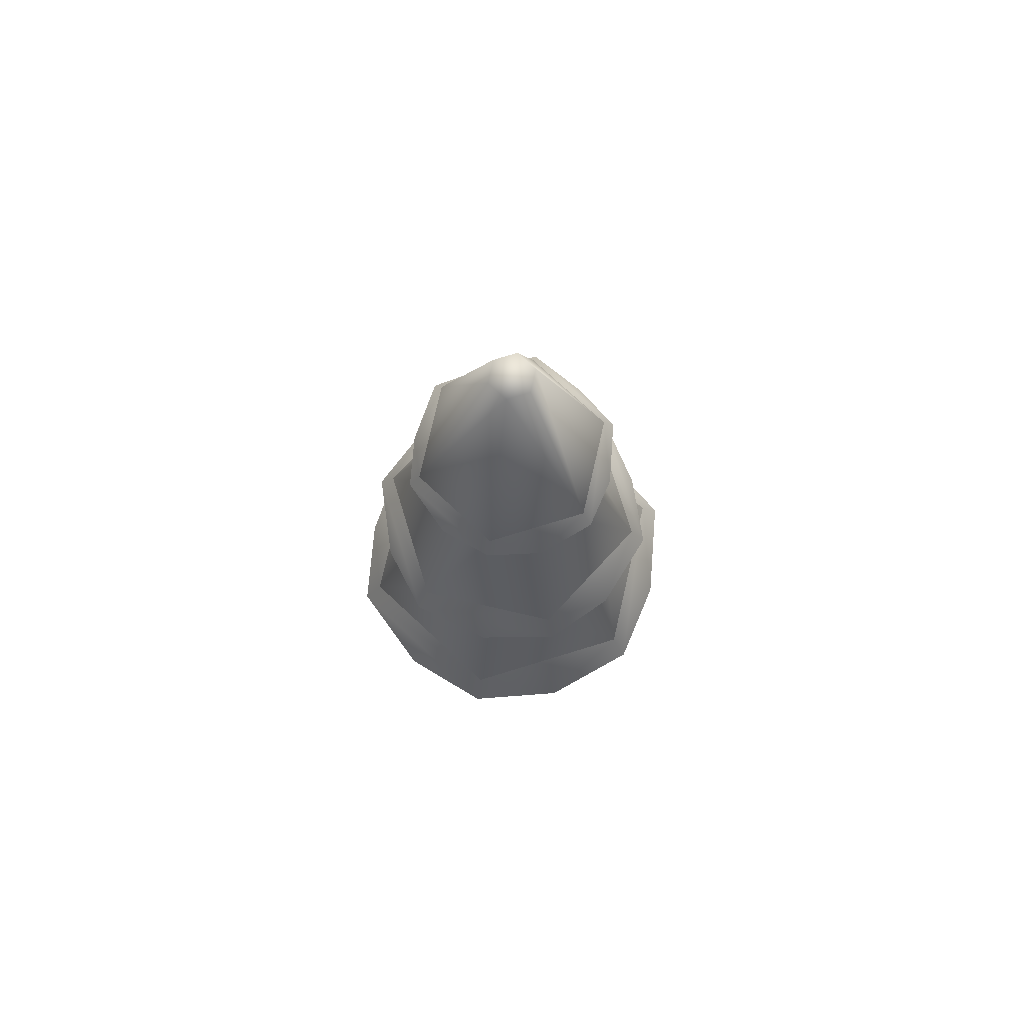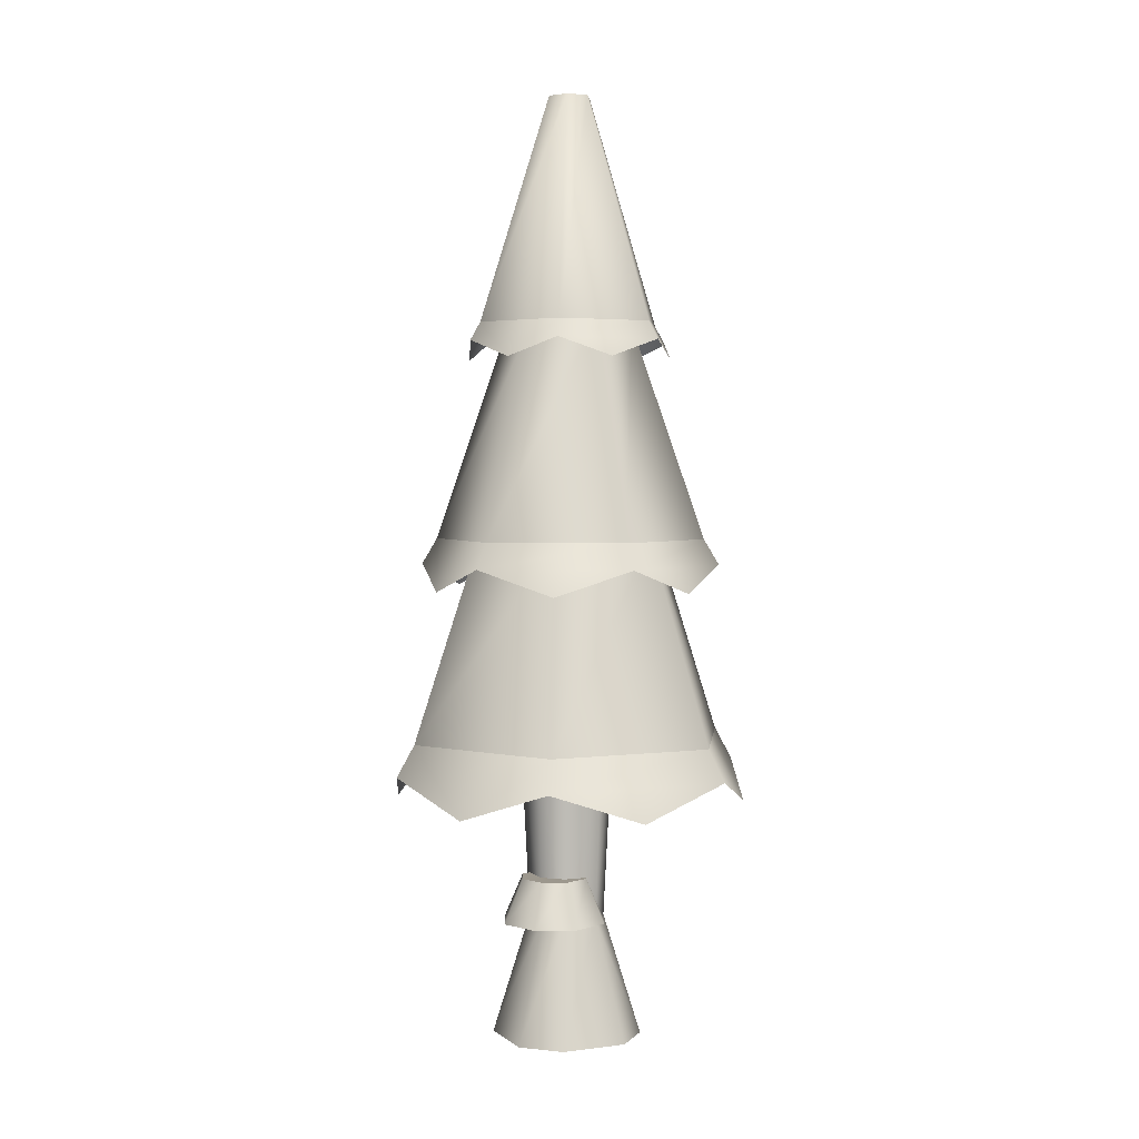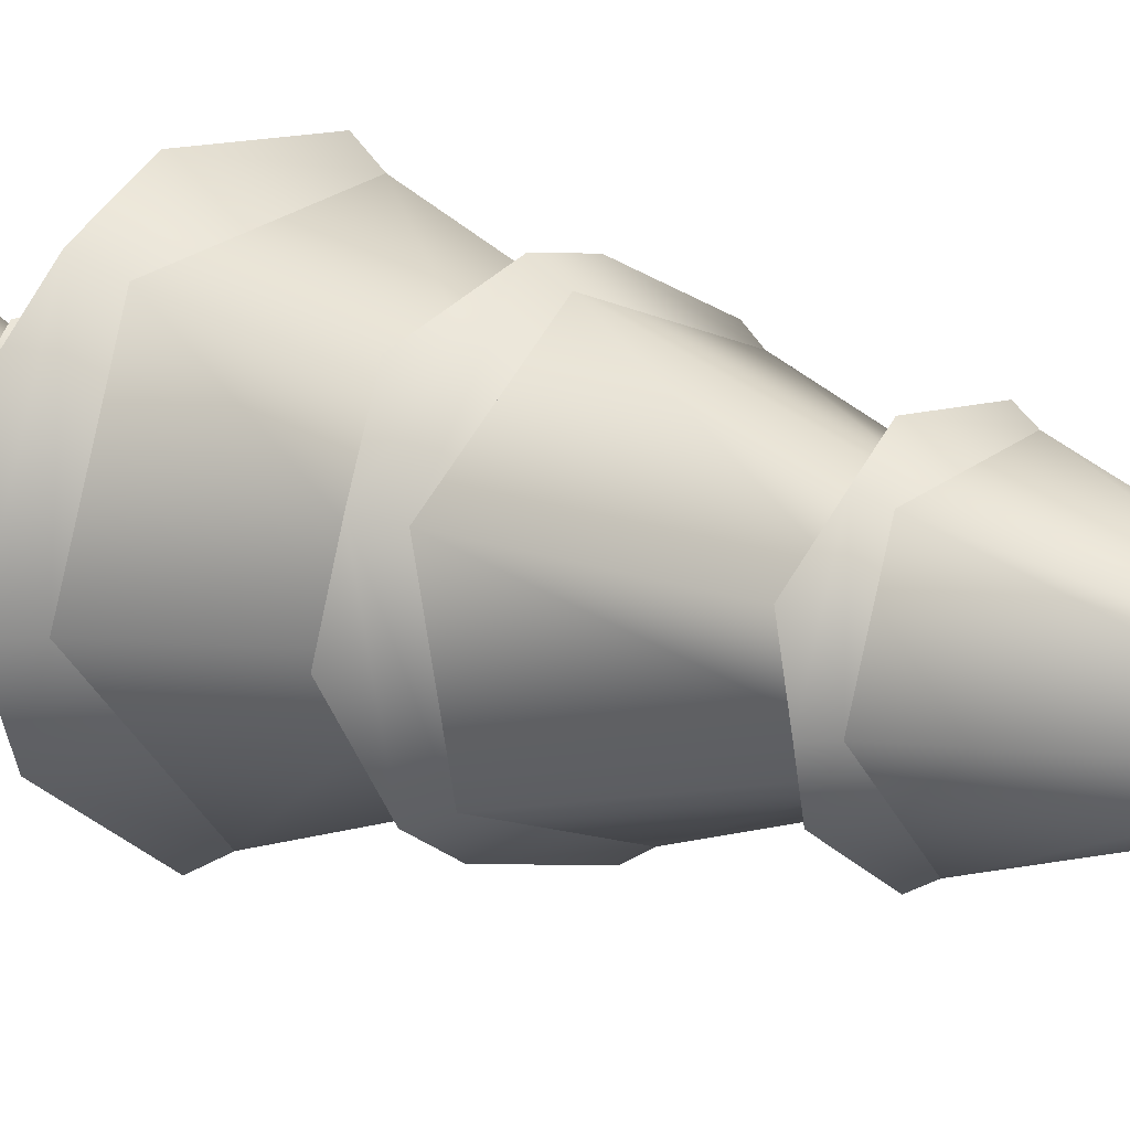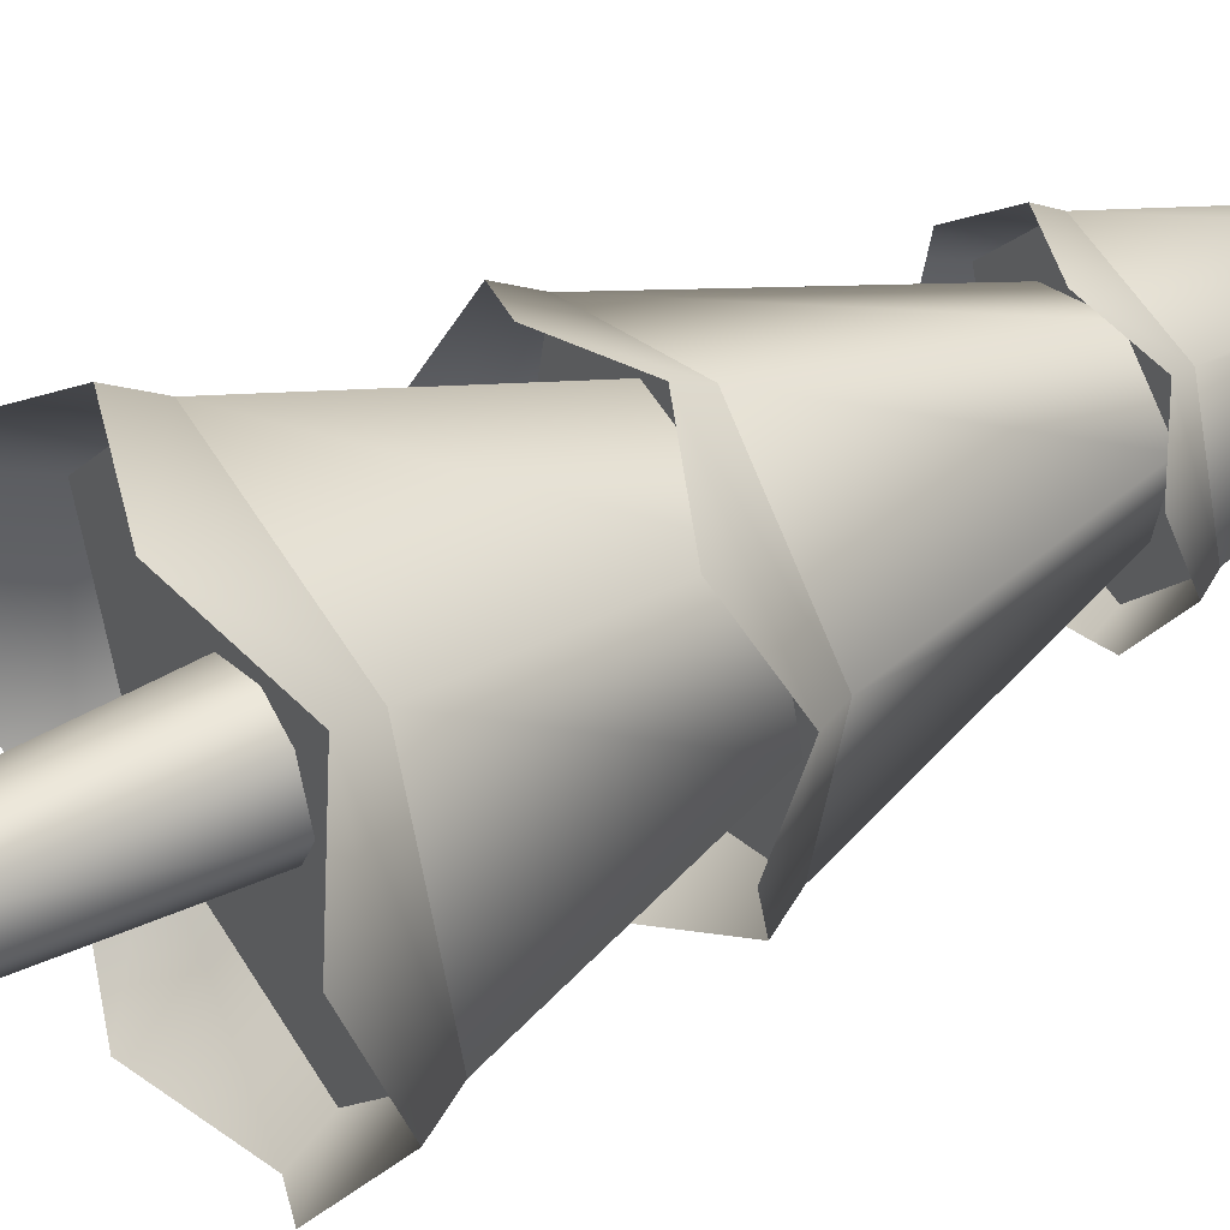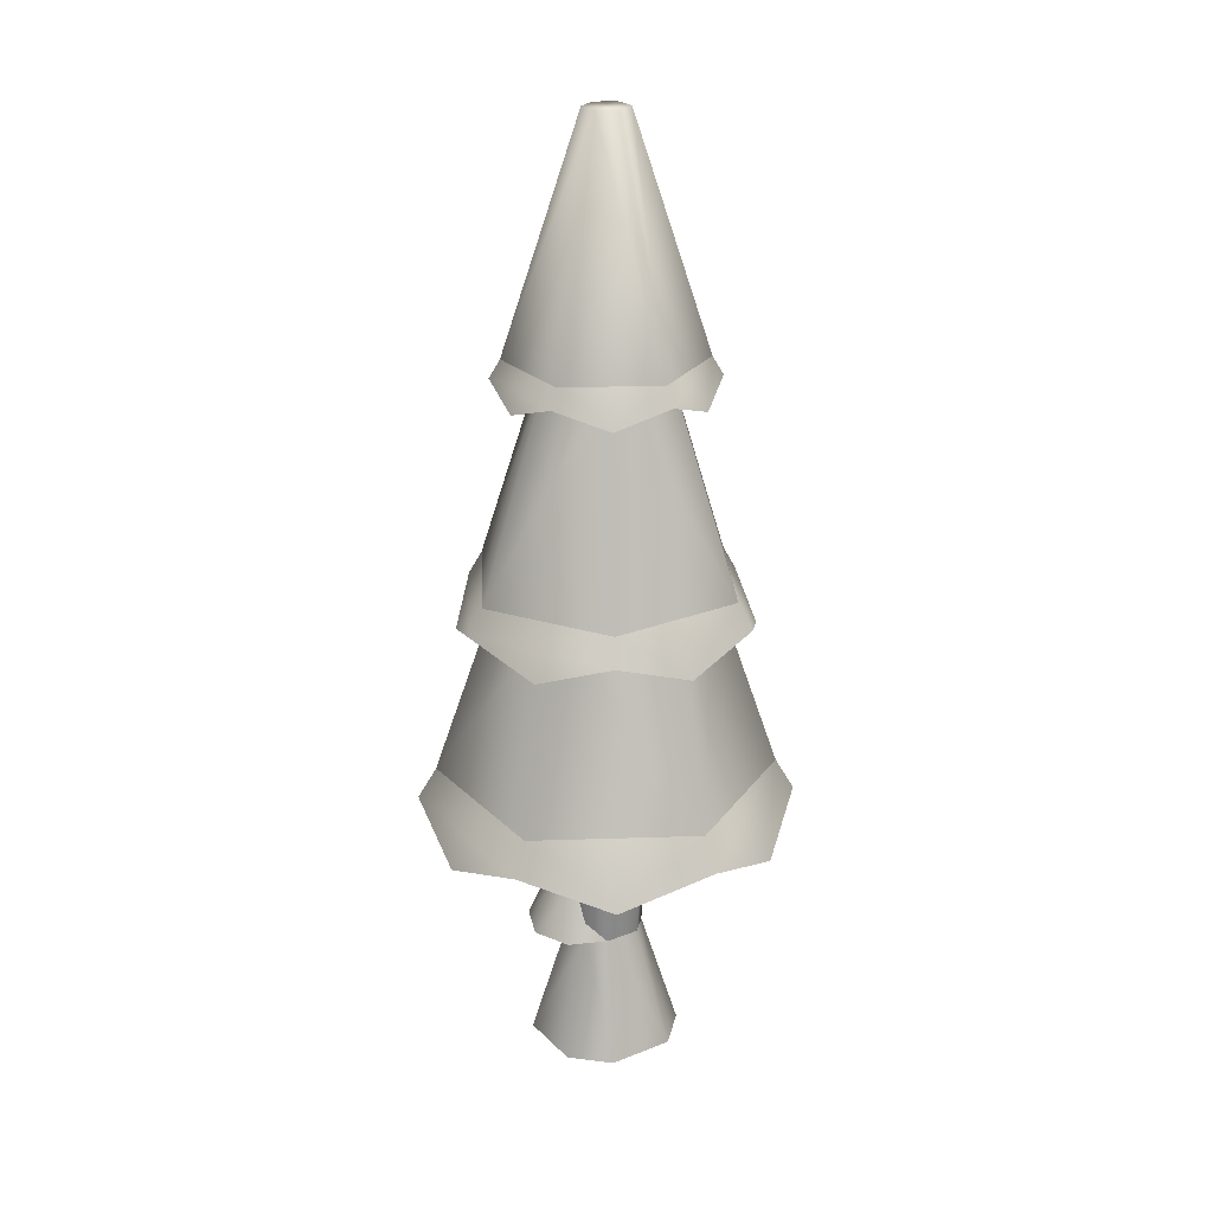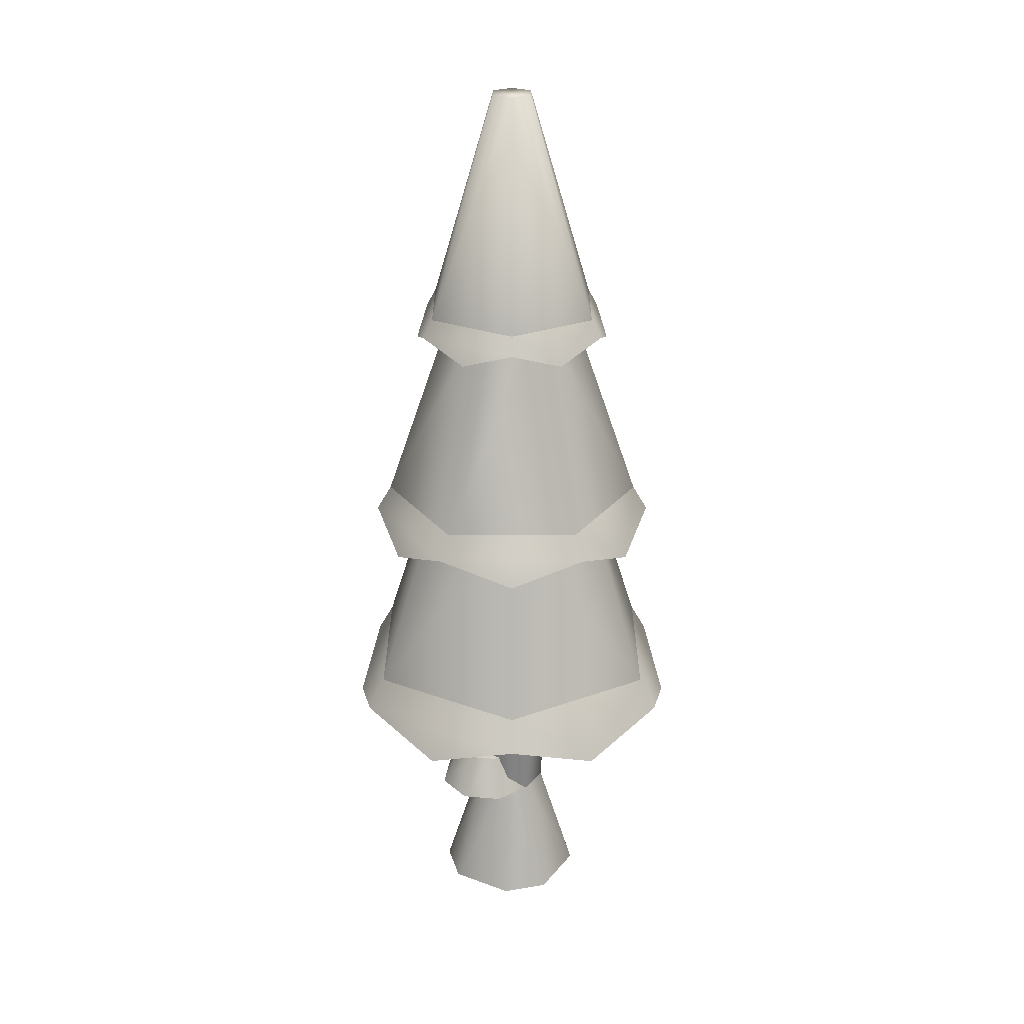
<metadata>
{"format":"obj","ext":"obj","renderer":"f3d","projection":"perspective","resolution":1024,"background":"white","views":[{"elev":75.4,"azim":114.7,"up":"+Y"},{"elev":2.9,"azim":47.8,"up":"+Y"},{"elev":12.6,"azim":133.8,"up":"+Z"},{"elev":43.0,"azim":58.1,"up":"+Z"},{"elev":24.2,"azim":128.6,"up":"+Y"},{"elev":26.3,"azim":101.8,"up":"+Y"}]}
</metadata>
<code>
o tree.061
v -17.47 -4.675 3.305
v -17.28 -4.675 3.365
v -17.53 -4.675 3.183
v -17.16 -4.675 3.304
v -17.47 -4.675 3.001
v -17.1 -4.675 3.121
v -17.35 -4.675 2.94
v -17.16 -4.675 3
v -17.3 -4.327 3.259
v -17.39 -4.327 3.229
v -17.42 -4.327 3.168
v -17.24 -4.327 3.228
v -17.21 -4.327 3.137
v -17.24 -4.327 3.076
v -17.33 -4.327 3.046
v -17.39 -4.327 3.077
v -17.22 -3.806 3.057
v -17.33 -3.806 3.02
v -17.41 -3.806 3.058
v -17.3 -3.806 3.285
v -17.41 -3.806 3.248
v -17.18 -3.806 3.133
v -17.22 -3.806 3.247
v -17.45 -3.806 3.172
v -17.32 -4.203 3.318
v -17.38 -4.203 3.269
v -17.25 -4.203 3.312
v -17.2 -4.203 3.255
v -17.38 -4.203 3.193
v -17.2 -4.203 3.18
v -17.33 -4.203 3.136
v -17.26 -4.203 3.131
v -17.34 -4.33 3.371
v -17.22 -4.33 3.362
v -17.43 -4.33 3.294
v -17.44 -4.33 3.176
v -17.14 -4.33 3.273
v -17.36 -4.33 3.087
v -17.15 -4.33 3.155
v -17.24 -4.33 3.078
v -17.78 -3.806 3.241
v -17.63 -3.806 2.787
v -17.59 -3.231 3.201
v -17.5 -3.231 2.933
v -16.99 -3.806 3.501
v -17.46 -3.806 3.598
v -17.12 -3.231 3.354
v -17.4 -3.231 3.412
v -16.84 -3.806 3.046
v -17.04 -3.231 3.086
v -17.22 -3.231 2.876
v -17.16 -3.806 2.689
v -17.4 -2.613 3.405
v -17.58 -2.613 3.2
v -17.33 -1.965 3.204
v -17.37 -1.965 3.156
v -17.29 -1.965 3.083
v -17.35 -1.965 3.096
v -17.23 -2.613 2.882
v -17.5 -2.613 2.938
v -17.04 -2.613 3.087
v -17.13 -2.613 3.349
v -17.25 -1.965 3.131
v -17.27 -1.965 3.191
v -17.23 -3.231 3.524
v -17.6 -3.231 3.402
v -17.28 -2.613 3.318
v -17.45 -2.613 3.262
v -16.94 -3.231 3.265
v -17.14 -2.613 3.199
v -17.68 -3.231 3.022
v -17.48 -2.613 3.088
v -17.39 -3.231 2.763
v -17.35 -2.613 2.969
v -17.02 -3.231 2.885
v -17.18 -2.613 3.025
v -17.79 -3.985 2.985
v -17.67 -3.895 2.747
v -17.83 -3.895 3.251
v -16.79 -3.895 3.036
v -16.94 -3.985 2.807
v -17.15 -3.895 2.639
v -17.42 -3.985 2.649
v -17.48 -3.895 3.648
v -17.69 -3.985 3.48
v -16.83 -3.985 3.302
v -16.96 -3.895 3.54
v -17.21 -3.985 3.638
v -16.91 -3.377 3.06
v -16.9 -3.304 3.279
v -16.99 -3.304 2.856
v -17.22 -3.304 3.566
v -17.44 -3.377 3.534
v -17.63 -3.304 3.431
v -17.59 -3.377 2.837
v -17.4 -3.304 2.721
v -17.72 -3.304 3.008
v -17.18 -3.377 2.753
v -17.71 -3.377 3.227
v -17.04 -3.377 3.45
v -17.01 -2.665 3.081
v -17.09 -2.716 2.95
v -17.22 -2.665 2.853
v -17.37 -2.716 2.858
v -17.52 -2.665 2.915
v -17.11 -2.665 3.372
v -17.25 -2.716 3.429
v -17.41 -2.665 3.434
v -17.59 -2.716 3.052
v -17.61 -2.665 3.206
v -17.04 -2.716 3.235
v -17.53 -2.716 3.338
f 3 2 1
f 2 3 4
f 4 3 5
f 4 5 6
f 6 5 7
f 6 7 8
f 9 1 2
f 1 9 10
f 11 1 10
f 1 11 3
f 12 2 4
f 2 12 9
f 13 4 6
f 4 13 12
f 7 14 8
f 14 7 15
f 11 5 3
f 5 11 16
f 8 13 6
f 13 8 14
f 7 16 15
f 16 7 5
f 14 18 17
f 18 14 15
f 16 18 15
f 18 16 19
f 21 9 20
f 9 21 10
f 22 12 13
f 12 22 23
f 21 11 10
f 11 21 24
f 13 17 22
f 17 13 14
f 20 12 23
f 12 20 9
f 24 16 11
f 16 24 19
f 27 26 25
f 26 27 28
f 26 28 29
f 29 28 30
f 29 30 31
f 31 30 32
f 35 34 33
f 34 35 36
f 34 36 37
f 37 36 38
f 37 38 39
f 39 38 40
f 27 33 34
f 33 27 25
f 29 38 36
f 38 29 31
f 40 31 32
f 31 40 38
f 28 34 37
f 34 28 27
f 26 36 35
f 36 26 29
f 30 37 39
f 37 30 28
f 26 33 25
f 33 26 35
f 40 30 39
f 30 40 32
f 43 42 41
f 42 43 44
f 47 46 45
f 46 47 48
f 50 45 49
f 45 50 47
f 48 41 46
f 41 48 43
f 52 44 51
f 44 52 42
f 52 50 49
f 50 52 51
f 41 45 46
f 45 41 42
f 45 42 49
f 49 42 52
f 55 54 53
f 54 55 56
f 59 58 57
f 58 59 60
f 63 62 61
f 62 63 64
f 64 53 62
f 53 64 55
f 64 56 55
f 56 64 58
f 58 64 63
f 58 63 57
f 59 63 61
f 63 59 57
f 54 62 53
f 62 54 60
f 62 60 61
f 61 60 59
f 56 60 54
f 60 56 58
f 67 66 65
f 66 67 68
f 70 65 69
f 65 70 67
f 68 71 66
f 71 68 72
f 72 73 71
f 73 72 74
f 71 65 66
f 65 71 69
f 69 71 73
f 69 73 75
f 76 69 75
f 69 76 70
f 73 76 75
f 76 73 74
f 79 78 77
f 78 79 41
f 78 41 42
f 77 78 79
f 41 79 78
f 42 41 78
f 81 49 80
f 49 81 52
f 52 81 82
f 80 49 81
f 52 81 49
f 82 81 52
f 82 42 52
f 42 82 83
f 42 83 78
f 52 42 82
f 83 82 42
f 78 83 42
f 46 85 84
f 85 46 41
f 85 41 79
f 84 85 46
f 41 46 85
f 79 41 85
f 80 87 86
f 87 80 49
f 87 49 45
f 86 87 80
f 49 80 87
f 45 49 87
f 45 88 87
f 88 45 46
f 88 46 84
f 87 88 45
f 46 45 88
f 84 46 88
f 91 90 89
f 90 91 75
f 90 75 69
f 89 90 91
f 75 91 90
f 69 75 90
f 65 93 92
f 93 65 66
f 93 66 94
f 92 93 65
f 66 65 93
f 94 66 93
f 97 96 95
f 96 97 71
f 96 71 73
f 95 96 97
f 71 97 96
f 73 71 96
f 98 75 91
f 75 98 73
f 73 98 96
f 91 75 98
f 73 98 75
f 96 98 73
f 94 97 99
f 97 94 66
f 97 66 71
f 99 97 94
f 66 94 97
f 71 66 97
f 90 92 100
f 92 90 69
f 92 69 65
f 100 92 90
f 69 90 92
f 65 69 92
f 102 61 101
f 61 102 59
f 59 102 103
f 101 61 102
f 59 102 61
f 103 102 59
f 103 60 59
f 60 103 104
f 60 104 105
f 59 60 103
f 104 103 60
f 105 104 60
f 62 107 106
f 107 62 53
f 107 53 108
f 106 107 62
f 53 62 107
f 108 53 107
f 110 105 109
f 105 110 54
f 105 54 60
f 109 105 110
f 54 110 105
f 60 54 105
f 101 106 111
f 106 101 61
f 106 61 62
f 111 106 101
f 61 101 106
f 62 61 106
f 53 112 108
f 112 53 54
f 112 54 110
f 108 112 53
f 54 53 112
f 110 54 112
f 3 2 1
f 2 3 4
f 4 3 5
f 4 5 6
f 6 5 7
f 6 7 8
f 9 1 2
f 1 9 10
f 11 1 10
f 1 11 3
f 12 2 4
f 2 12 9
f 13 4 6
f 4 13 12
f 7 14 8
f 14 7 15
f 11 5 3
f 5 11 16
f 8 13 6
f 13 8 14
f 7 16 15
f 16 7 5
f 14 18 17
f 18 14 15
f 16 18 15
f 18 16 19
f 21 9 20
f 9 21 10
f 22 12 13
f 12 22 23
f 21 11 10
f 11 21 24
f 13 17 22
f 17 13 14
f 20 12 23
f 12 20 9
f 24 16 11
f 16 24 19
f 27 26 25
f 26 27 28
f 26 28 29
f 29 28 30
f 29 30 31
f 31 30 32
f 35 34 33
f 34 35 36
f 34 36 37
f 37 36 38
f 37 38 39
f 39 38 40
f 27 33 34
f 33 27 25
f 29 38 36
f 38 29 31
f 40 31 32
f 31 40 38
f 28 34 37
f 34 28 27
f 26 36 35
f 36 26 29
f 30 37 39
f 37 30 28
f 26 33 25
f 33 26 35
f 40 30 39
f 30 40 32
f 43 42 41
f 42 43 44
f 47 46 45
f 46 47 48
f 50 45 49
f 45 50 47
f 48 41 46
f 41 48 43
f 52 44 51
f 44 52 42
f 52 50 49
f 50 52 51
f 41 45 46
f 45 41 42
f 45 42 49
f 49 42 52
f 55 54 53
f 54 55 56
f 59 58 57
f 58 59 60
f 63 62 61
f 62 63 64
f 64 53 62
f 53 64 55
f 64 56 55
f 56 64 58
f 58 64 63
f 58 63 57
f 59 63 61
f 63 59 57
f 54 62 53
f 62 54 60
f 62 60 61
f 61 60 59
f 56 60 54
f 60 56 58
f 67 66 65
f 66 67 68
f 70 65 69
f 65 70 67
f 68 71 66
f 71 68 72
f 72 73 71
f 73 72 74
f 71 65 66
f 65 71 69
f 69 71 73
f 69 73 75
f 76 69 75
f 69 76 70
f 73 76 75
f 76 73 74
f 79 78 77
f 78 79 41
f 78 41 42
f 77 78 79
f 41 79 78
f 42 41 78
f 81 49 80
f 49 81 52
f 52 81 82
f 80 49 81
f 52 81 49
f 82 81 52
f 82 42 52
f 42 82 83
f 42 83 78
f 52 42 82
f 83 82 42
f 78 83 42
f 46 85 84
f 85 46 41
f 85 41 79
f 84 85 46
f 41 46 85
f 79 41 85
f 80 87 86
f 87 80 49
f 87 49 45
f 86 87 80
f 49 80 87
f 45 49 87
f 45 88 87
f 88 45 46
f 88 46 84
f 87 88 45
f 46 45 88
f 84 46 88
f 91 90 89
f 90 91 75
f 90 75 69
f 89 90 91
f 75 91 90
f 69 75 90
f 65 93 92
f 93 65 66
f 93 66 94
f 92 93 65
f 66 65 93
f 94 66 93
f 97 96 95
f 96 97 71
f 96 71 73
f 95 96 97
f 71 97 96
f 73 71 96
f 98 75 91
f 75 98 73
f 73 98 96
f 91 75 98
f 73 98 75
f 96 98 73
f 94 97 99
f 97 94 66
f 97 66 71
f 99 97 94
f 66 94 97
f 71 66 97
f 90 92 100
f 92 90 69
f 92 69 65
f 100 92 90
f 69 90 92
f 65 69 92
f 102 61 101
f 61 102 59
f 59 102 103
f 101 61 102
f 59 102 61
f 103 102 59
f 103 60 59
f 60 103 104
f 60 104 105
f 59 60 103
f 104 103 60
f 105 104 60
f 62 107 106
f 107 62 53
f 107 53 108
f 106 107 62
f 53 62 107
f 108 53 107
f 110 105 109
f 105 110 54
f 105 54 60
f 109 105 110
f 54 110 105
f 60 54 105
f 101 106 111
f 106 101 61
f 106 61 62
f 111 106 101
f 61 101 106
f 62 61 106
f 53 112 108
f 112 53 54
f 112 54 110
f 108 112 53
f 54 53 112
f 110 54 112

</code>
